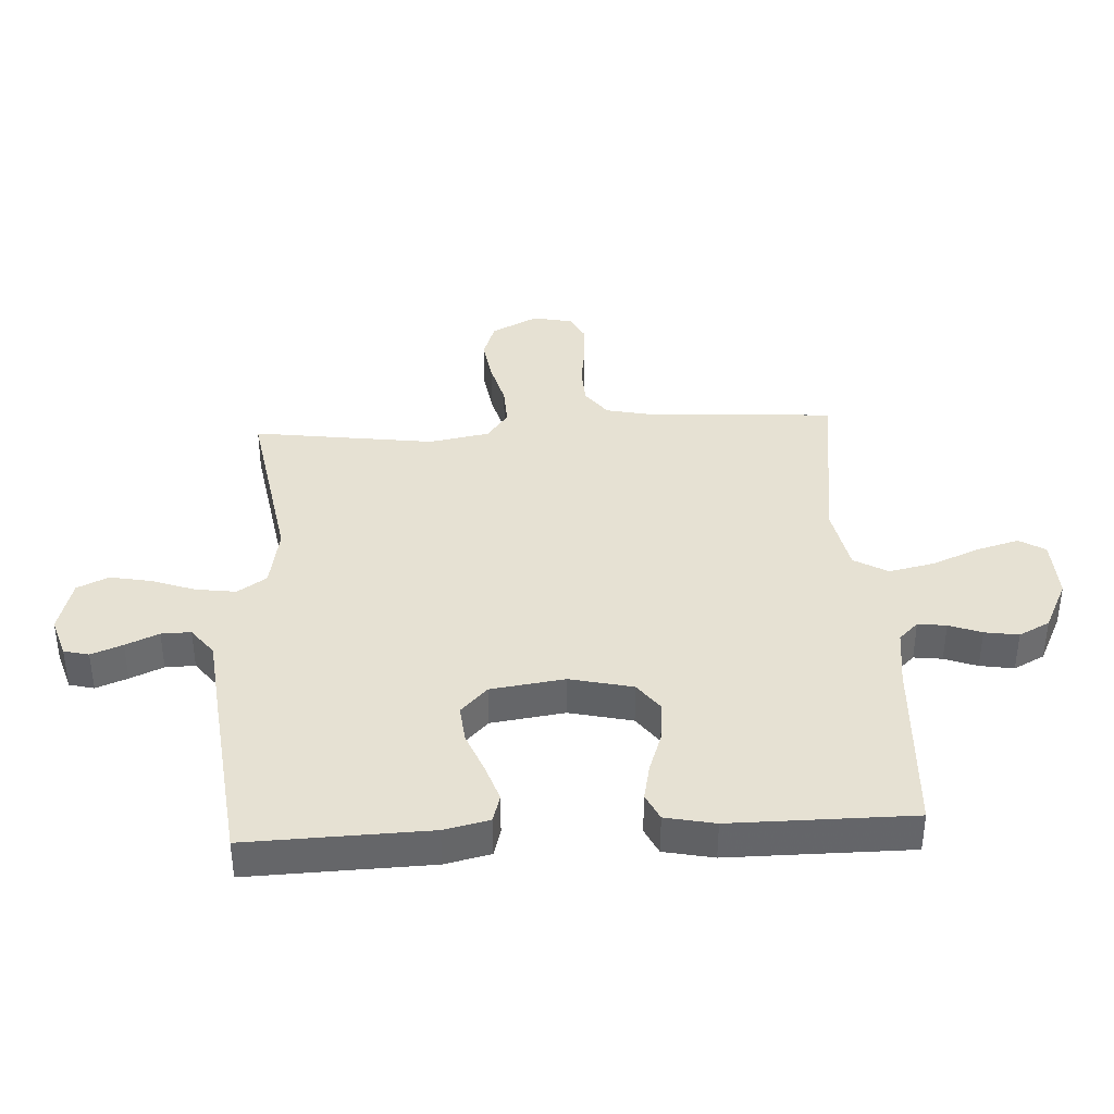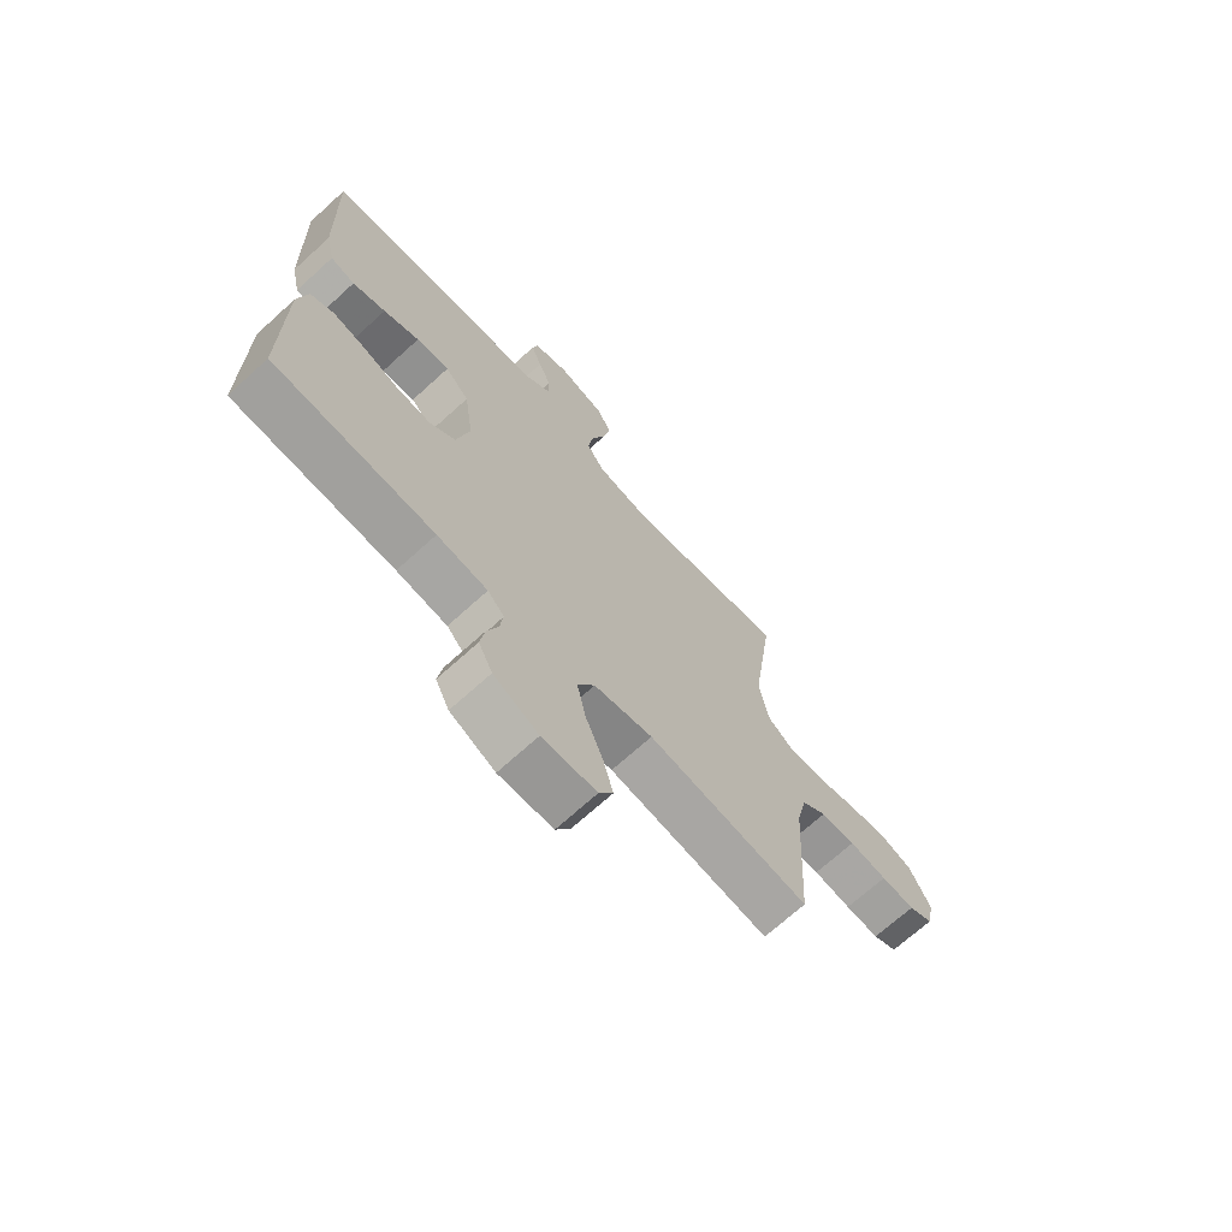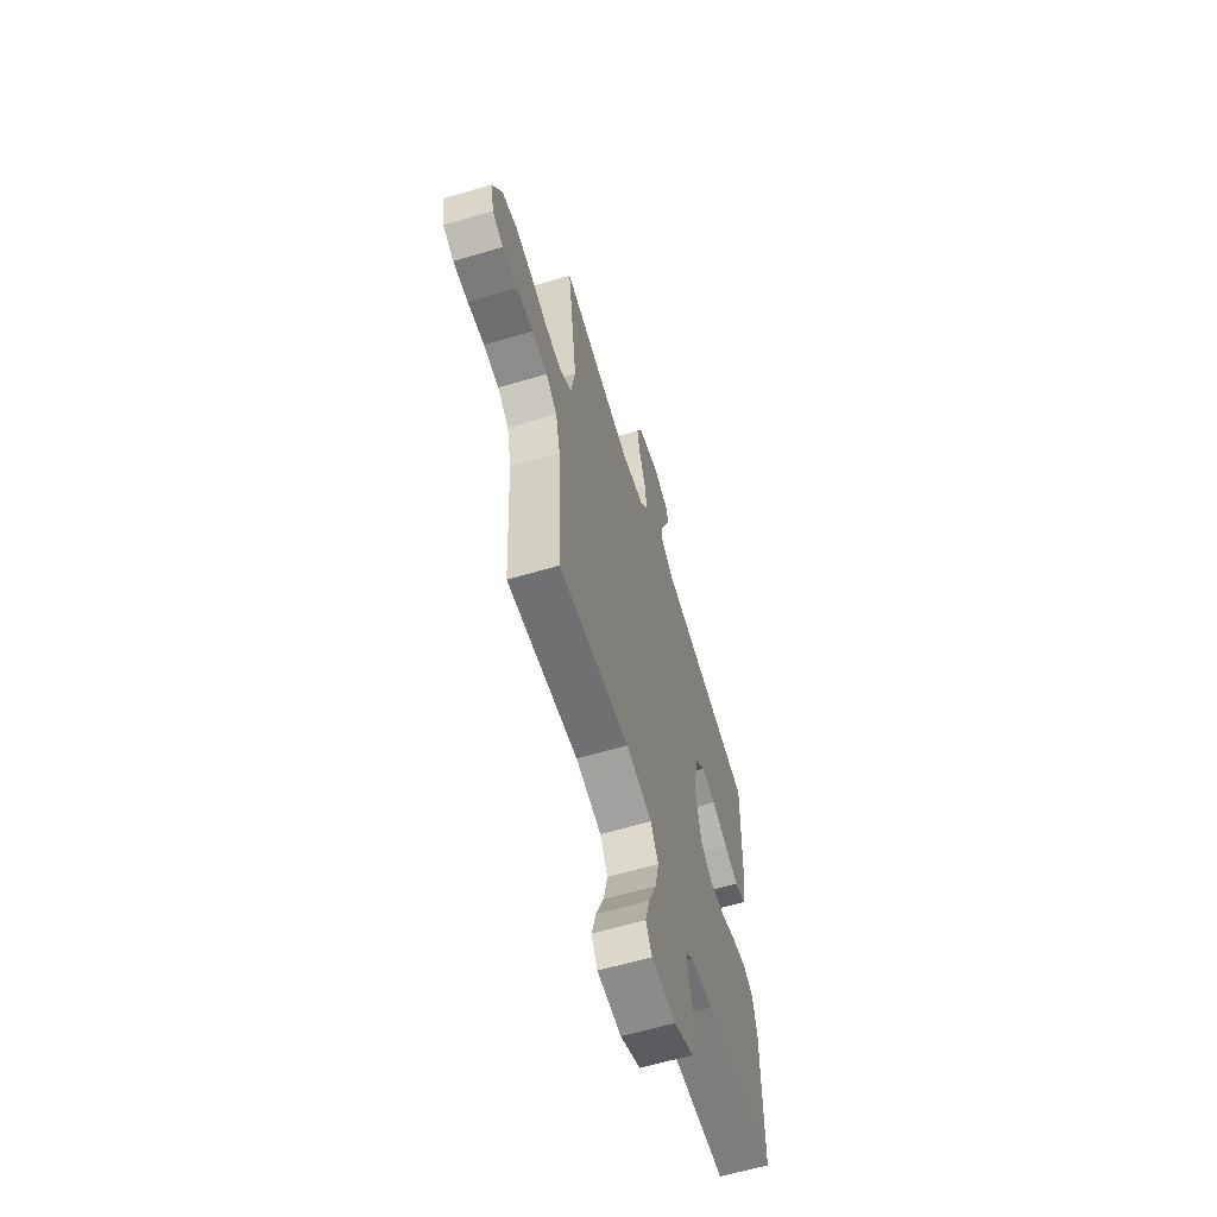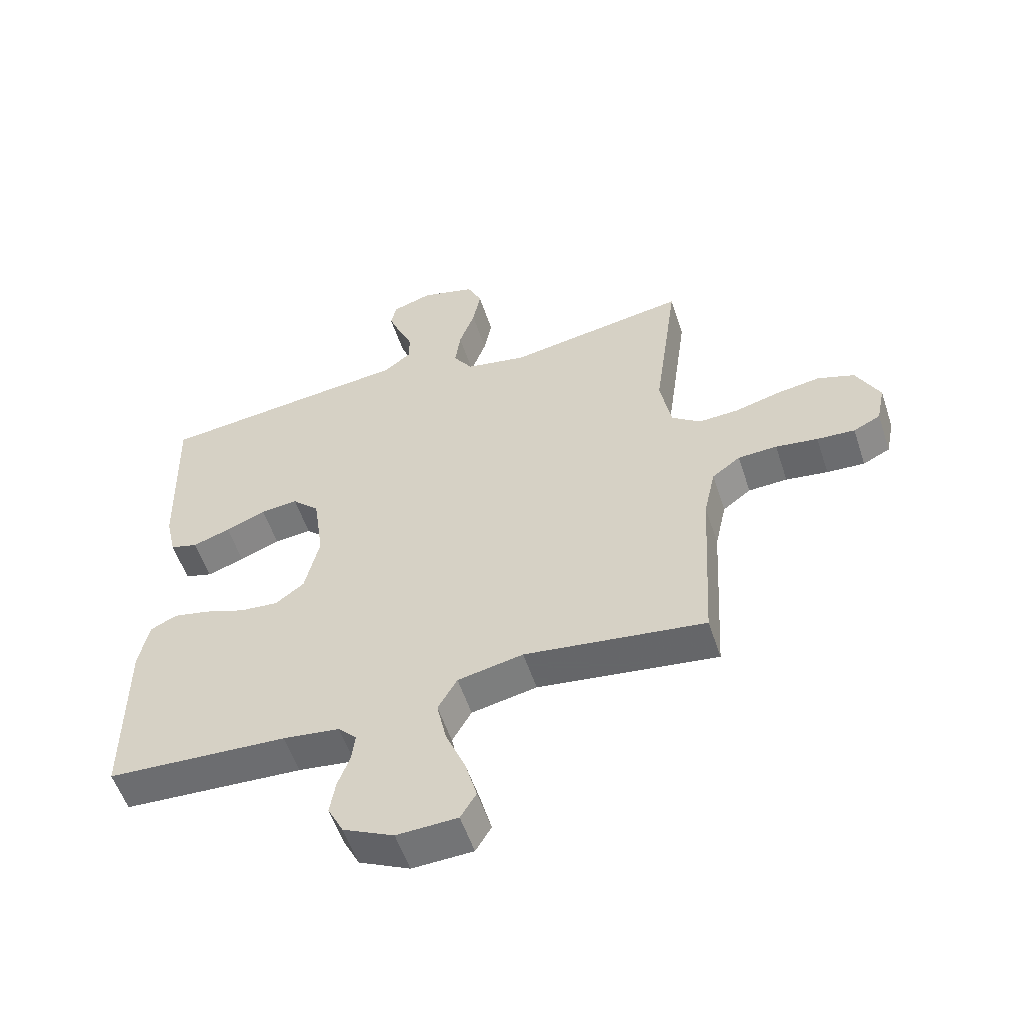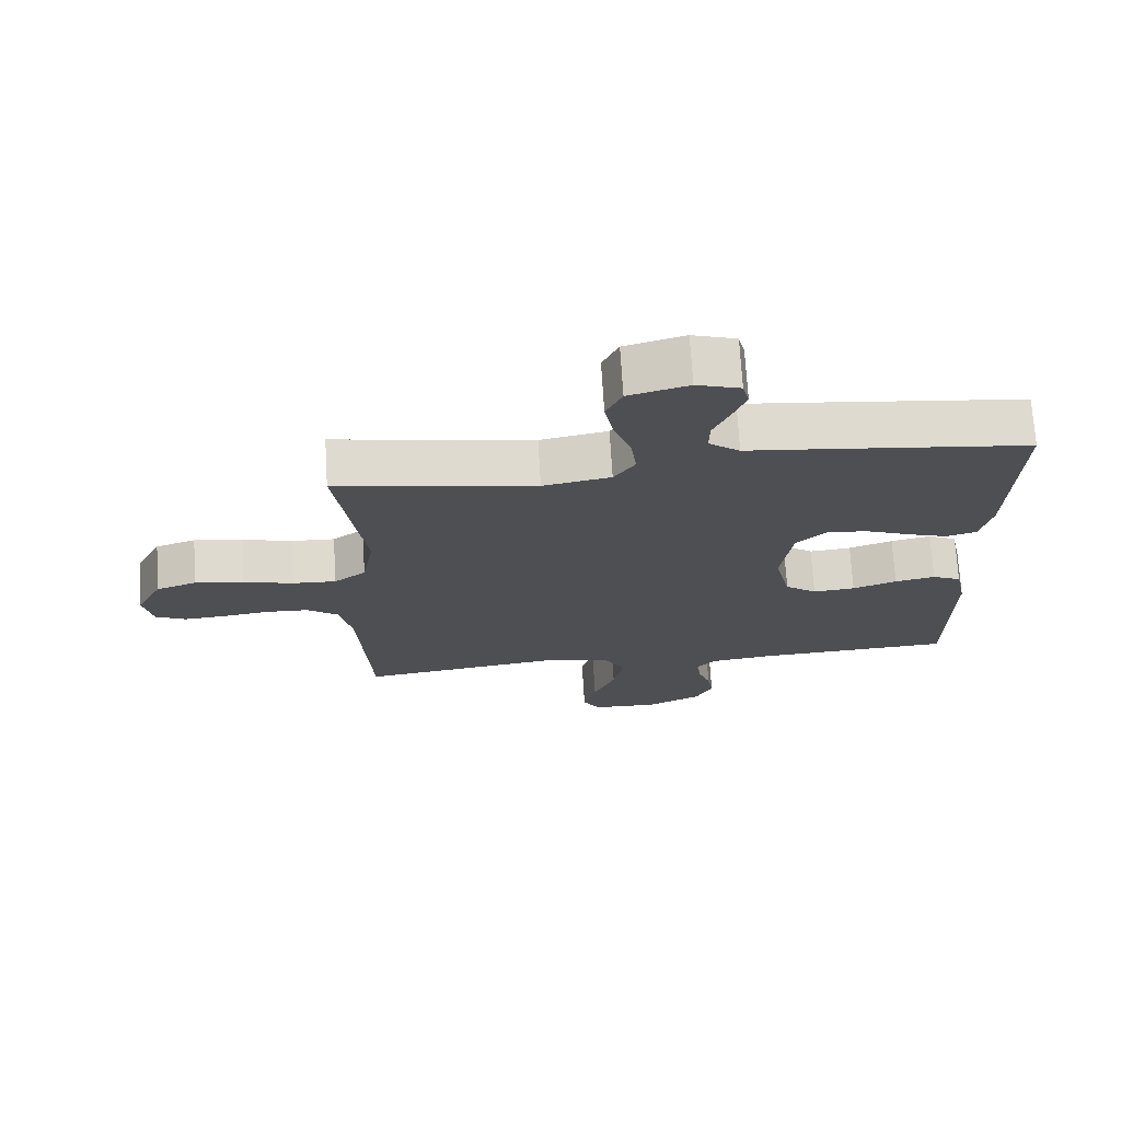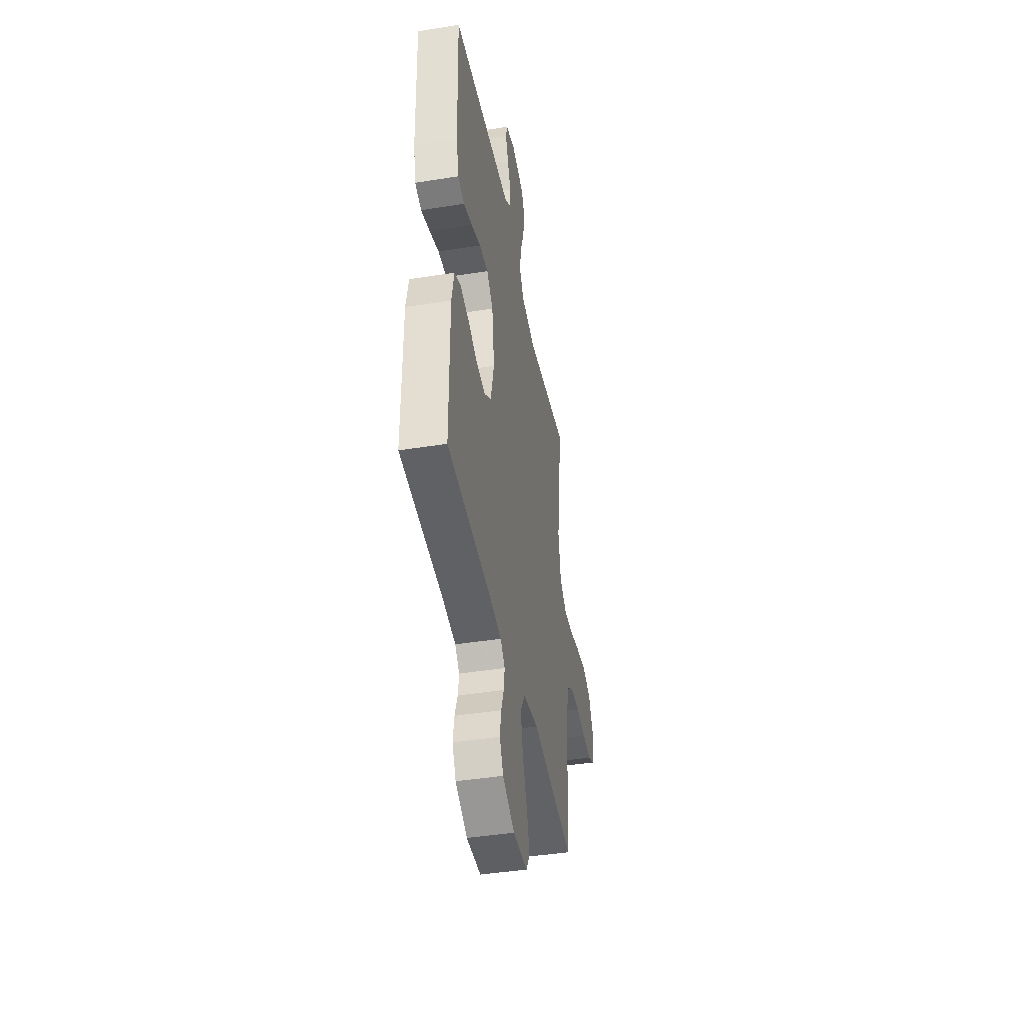
<metadata>
{"format":"obj","ext":"obj","renderer":"f3d","projection":"perspective","resolution":1024,"background":"white","views":[{"elev":38.6,"azim":86.8,"up":"+Y"},{"elev":-69.7,"azim":132.3,"up":"+Z"},{"elev":-61.9,"azim":-73.3,"up":"+Z"},{"elev":-55.3,"azim":-161.8,"up":"+Z"},{"elev":71.9,"azim":-3.5,"up":"+Z"},{"elev":-43.3,"azim":100.7,"up":"+Z"}]}
</metadata>
<code>
v -0.5 0.07 -0.5
v -0.517 0.07 -0.2
v -0.536 0.07 -0.113
v -0.583 0.07 -0.078
v -0.648 0.07 -0.075
v -0.718 0.07 -0.085
v -0.781 0.07 -0.089
v -0.826 0.07 -0.067
v -0.84 0.07 0
v -0.801 0.07 0.077
v -0.74 0.07 0.098
v -0.667 0.07 0.087
v -0.591 0.07 0.067
v -0.525 0.07 0.064
v -0.477 0.07 0.1
v -0.459 0.07 0.2
v -0.5 0.07 0.5
v -0.2 0.07 0.45
v -0.098 0.07 0.469
v -0.066 0.07 0.517
v -0.075 0.07 0.583
v -0.101 0.07 0.656
v -0.114 0.07 0.724
v -0.09 0.07 0.776
v 0 0.07 0.801
v 0.066 0.07 0.78
v 0.076 0.07 0.739
v 0.056 0.07 0.687
v 0.032 0.07 0.632
v 0.031 0.07 0.583
v 0.078 0.07 0.547
v 0.2 0.07 0.534
v 0.5 0.07 0.5
v 0.491 0.07 0.2
v 0.474 0.07 0.125
v 0.428 0.07 0.112
v 0.366 0.07 0.133
v 0.299 0.07 0.16
v 0.237 0.07 0.166
v 0.192 0.07 0.122
v 0.175 0.07 0
v 0.199 0.07 -0.104
v 0.247 0.07 -0.14
v 0.311 0.07 -0.134
v 0.378 0.07 -0.11
v 0.439 0.07 -0.097
v 0.483 0.07 -0.118
v 0.5 0.07 -0.2
v 0.5 0.07 -0.5
v 0.2 0.07 -0.516
v 0.106 0.07 -0.528
v 0.075 0.07 -0.56
v 0.081 0.07 -0.607
v 0.101 0.07 -0.661
v 0.11 0.07 -0.717
v 0.084 0.07 -0.768
v 0 0.07 -0.809
v -0.101 0.07 -0.805
v -0.127 0.07 -0.762
v -0.108 0.07 -0.693
v -0.075 0.07 -0.613
v -0.059 0.07 -0.538
v -0.091 0.07 -0.482
v -0.2 0.07 -0.46
v -0.5 0 -0.5
v -0.517 0 -0.2
v -0.536 0 -0.113
v -0.583 0 -0.078
v -0.648 0 -0.075
v -0.718 0 -0.085
v -0.781 0 -0.089
v -0.826 0 -0.067
v -0.84 0 0
v -0.801 0 0.077
v -0.74 0 0.098
v -0.667 0 0.087
v -0.591 0 0.067
v -0.525 0 0.064
v -0.477 0 0.1
v -0.459 0 0.2
v -0.5 0 0.5
v -0.2 0 0.45
v -0.098 0 0.469
v -0.066 0 0.517
v -0.075 0 0.583
v -0.101 0 0.656
v -0.114 0 0.724
v -0.09 0 0.776
v 0 0 0.801
v 0.066 0 0.78
v 0.076 0 0.739
v 0.056 0 0.687
v 0.032 0 0.632
v 0.031 0 0.583
v 0.078 0 0.547
v 0.2 0 0.534
v 0.5 0 0.5
v 0.491 0 0.2
v 0.474 0 0.125
v 0.428 0 0.112
v 0.366 0 0.133
v 0.299 0 0.16
v 0.237 0 0.166
v 0.192 0 0.122
v 0.175 0 0
v 0.199 0 -0.104
v 0.247 0 -0.14
v 0.311 0 -0.134
v 0.378 0 -0.11
v 0.439 0 -0.097
v 0.483 0 -0.118
v 0.5 0 -0.2
v 0.5 0 -0.5
v 0.2 0 -0.516
v 0.106 0 -0.528
v 0.075 0 -0.56
v 0.081 0 -0.607
v 0.101 0 -0.661
v 0.11 0 -0.717
v 0.084 0 -0.768
v 0 0 -0.809
v -0.101 0 -0.805
v -0.127 0 -0.762
v -0.108 0 -0.693
v -0.075 0 -0.613
v -0.059 0 -0.538
v -0.091 0 -0.482
v -0.2 0 -0.46
f 59 60 61
f 58 59 61
f 57 58 61
f 56 57 61
f 55 56 61
f 54 55 61
f 53 54 61
f 52 53 61 62
f 51 52 62 63
f 48 49 50
f 47 48 50
f 46 47 50
f 45 46 50
f 44 45 50
f 50 51 63
f 44 50 63
f 43 44 63
f 36 37 38
f 35 36 38
f 34 35 38
f 33 34 38
f 32 33 38
f 31 32 38
f 30 31 38 39
f 27 28 29
f 26 27 29
f 25 26 29
f 24 25 29
f 23 24 29
f 22 23 29
f 21 22 29
f 20 21 29 30
f 30 39 40
f 20 30 40
f 19 20 40
f 16 17 18
f 19 40 41
f 18 19 41
f 16 18 41
f 15 16 41
f 11 12 13
f 10 11 13
f 9 10 13
f 8 9 13
f 7 8 13
f 6 7 13
f 5 6 13
f 4 5 13 14
f 64 1 2
f 64 2 3
f 63 64 3
f 43 63 3
f 42 43 3
f 15 41 42
f 14 15 42
f 4 14 42
f 3 4 42
f 125 124 123
f 125 123 122
f 125 122 121
f 125 121 120
f 125 120 119
f 125 119 118
f 125 118 117
f 126 125 117 116
f 127 126 116 115
f 114 113 112
f 114 112 111
f 114 111 110
f 114 110 109
f 114 109 108
f 127 115 114
f 127 114 108
f 127 108 107
f 102 101 100
f 102 100 99
f 102 99 98
f 102 98 97
f 102 97 96
f 102 96 95
f 103 102 95 94
f 93 92 91
f 93 91 90
f 93 90 89
f 93 89 88
f 93 88 87
f 93 87 86
f 93 86 85
f 94 93 85 84
f 104 103 94
f 104 94 84
f 104 84 83
f 82 81 80
f 105 104 83
f 105 83 82
f 105 82 80
f 105 80 79
f 77 76 75
f 77 75 74
f 77 74 73
f 77 73 72
f 77 72 71
f 77 71 70
f 77 70 69
f 78 77 69 68
f 66 65 128
f 67 66 128
f 67 128 127
f 67 127 107
f 67 107 106
f 106 105 79
f 106 79 78
f 106 78 68
f 106 68 67
f 1 65 66 2
f 2 66 67 3
f 3 67 68 4
f 4 68 69 5
f 5 69 70 6
f 6 70 71 7
f 7 71 72 8
f 8 72 73 9
f 9 73 74 10
f 10 74 75 11
f 11 75 76 12
f 12 76 77 13
f 13 77 78 14
f 14 78 79 15
f 15 79 80 16
f 16 80 81 17
f 17 81 82 18
f 18 82 83 19
f 19 83 84 20
f 20 84 85 21
f 21 85 86 22
f 22 86 87 23
f 23 87 88 24
f 24 88 89 25
f 25 89 90 26
f 26 90 91 27
f 27 91 92 28
f 28 92 93 29
f 29 93 94 30
f 30 94 95 31
f 31 95 96 32
f 32 96 97 33
f 33 97 98 34
f 34 98 99 35
f 35 99 100 36
f 36 100 101 37
f 37 101 102 38
f 38 102 103 39
f 39 103 104 40
f 40 104 105 41
f 41 105 106 42
f 42 106 107 43
f 43 107 108 44
f 44 108 109 45
f 45 109 110 46
f 46 110 111 47
f 47 111 112 48
f 48 112 113 49
f 49 113 114 50
f 50 114 115 51
f 51 115 116 52
f 52 116 117 53
f 53 117 118 54
f 54 118 119 55
f 55 119 120 56
f 56 120 121 57
f 57 121 122 58
f 58 122 123 59
f 59 123 124 60
f 60 124 125 61
f 61 125 126 62
f 62 126 127 63
f 63 127 128 64
f 64 128 65 1

</code>
